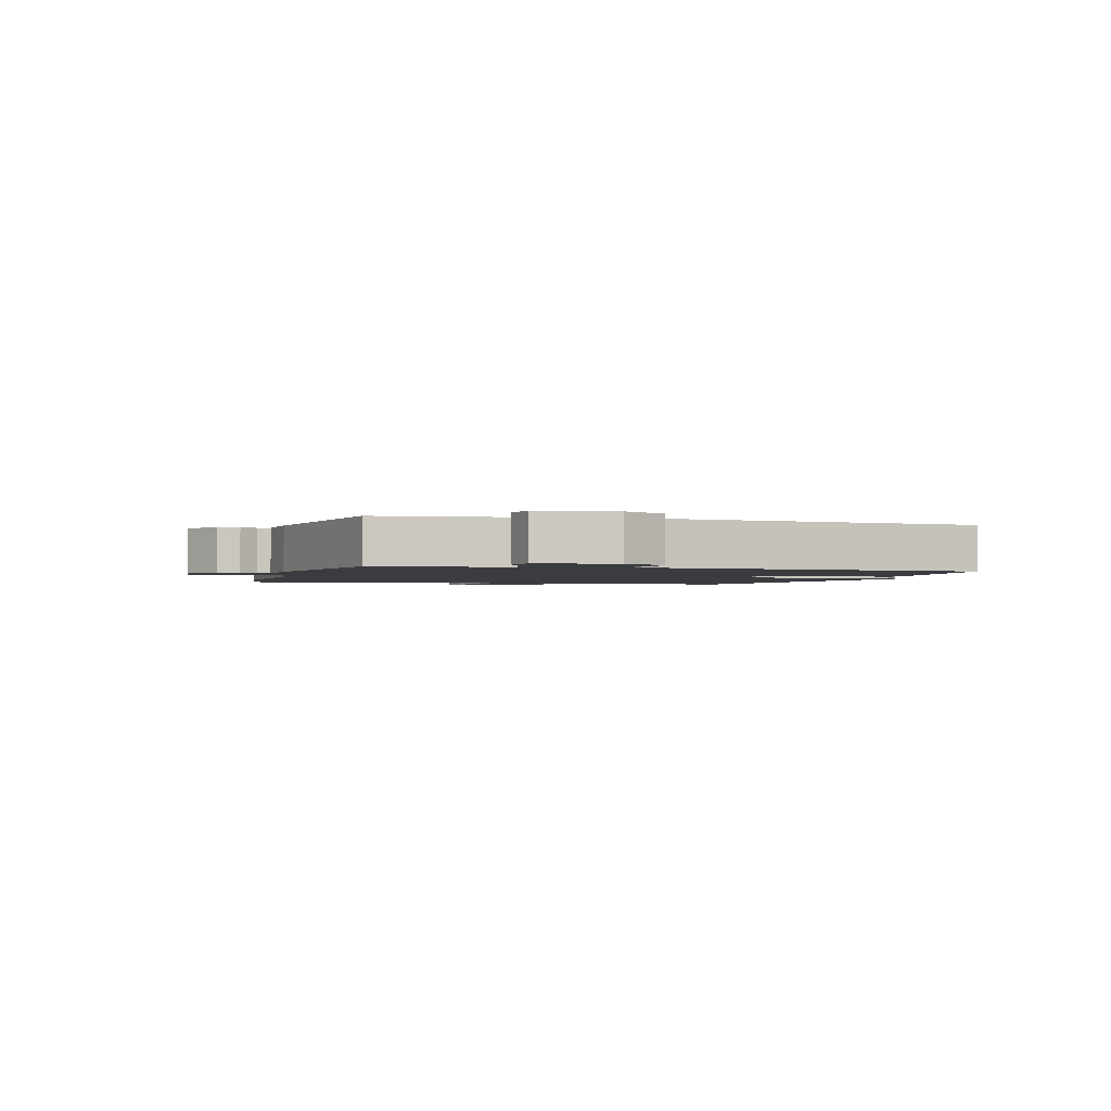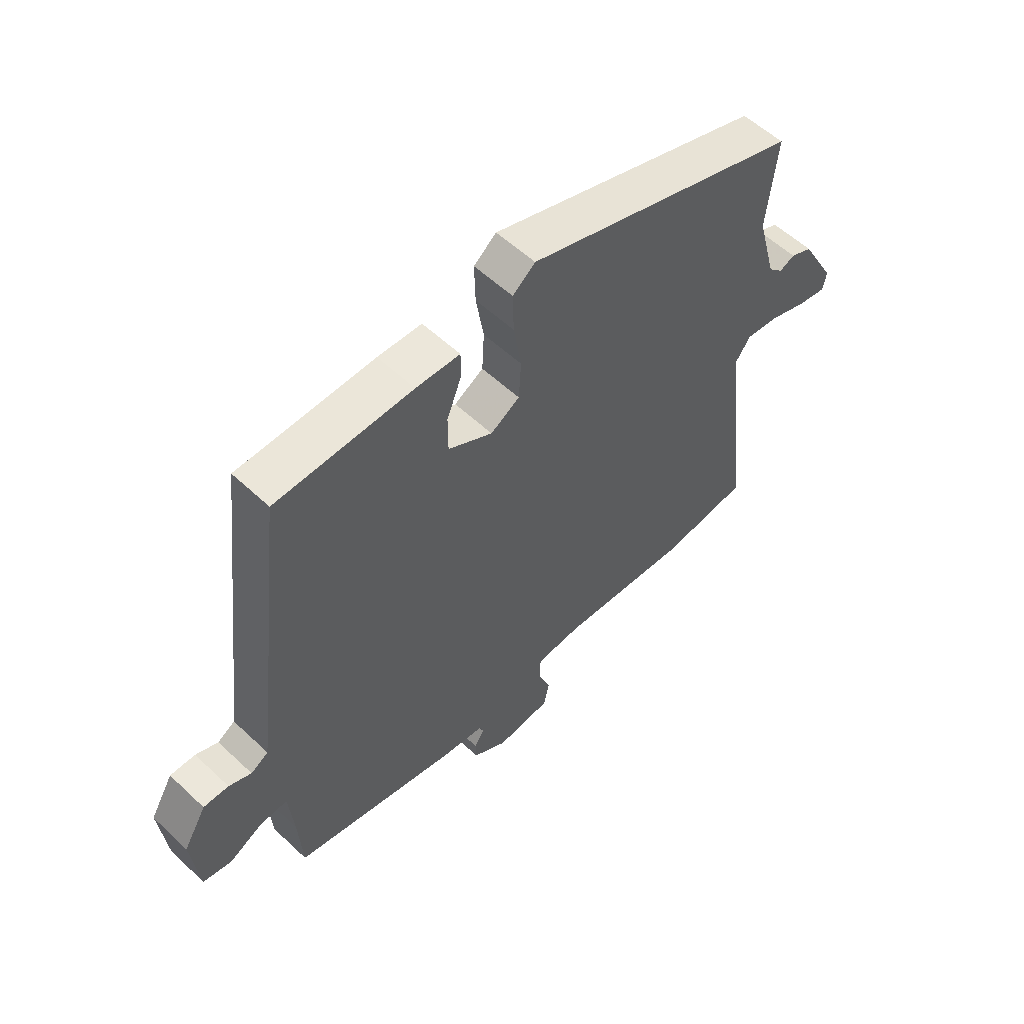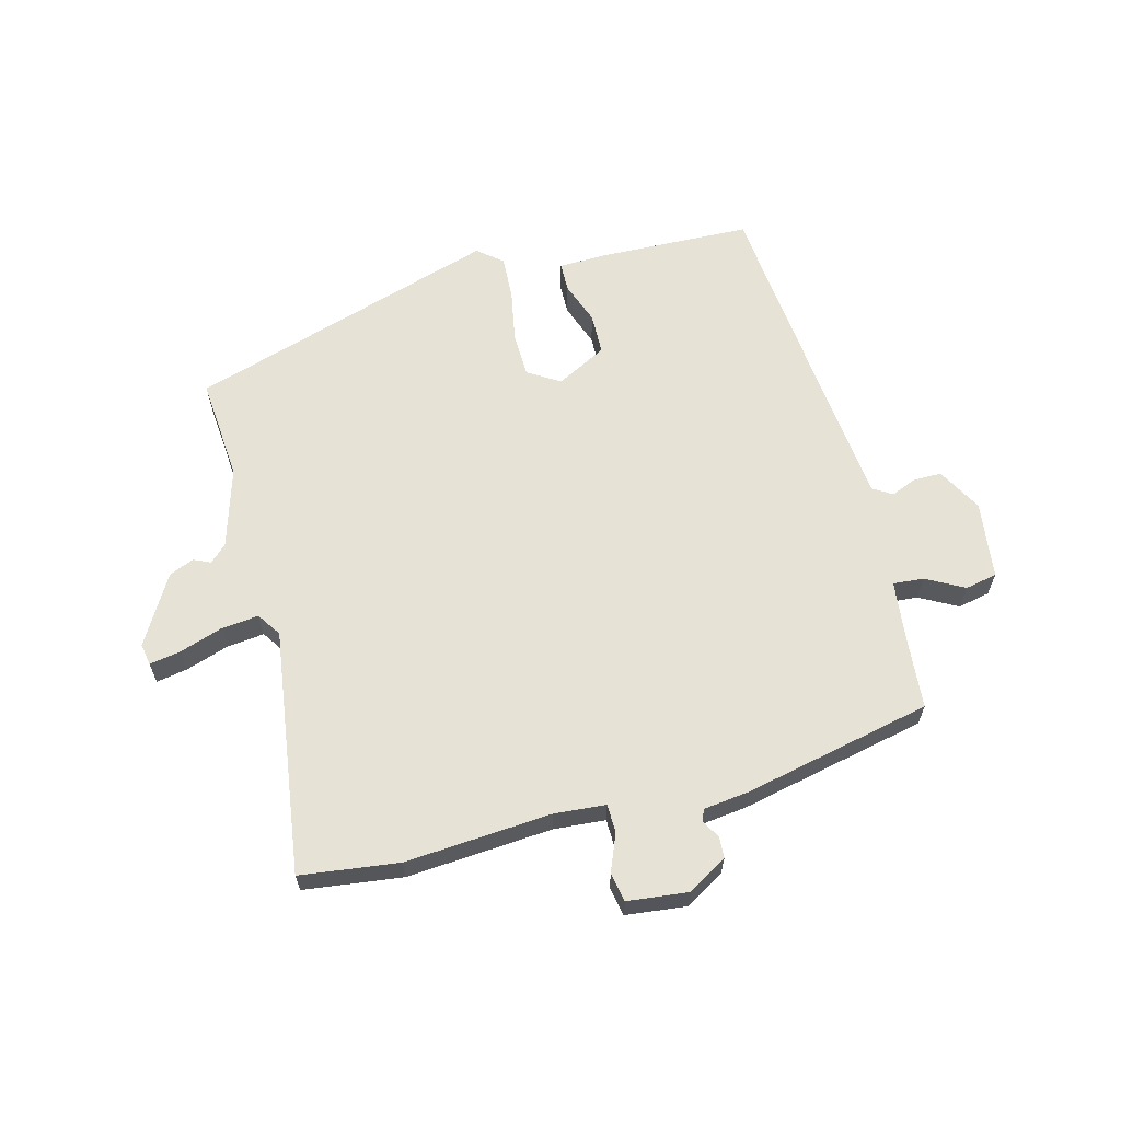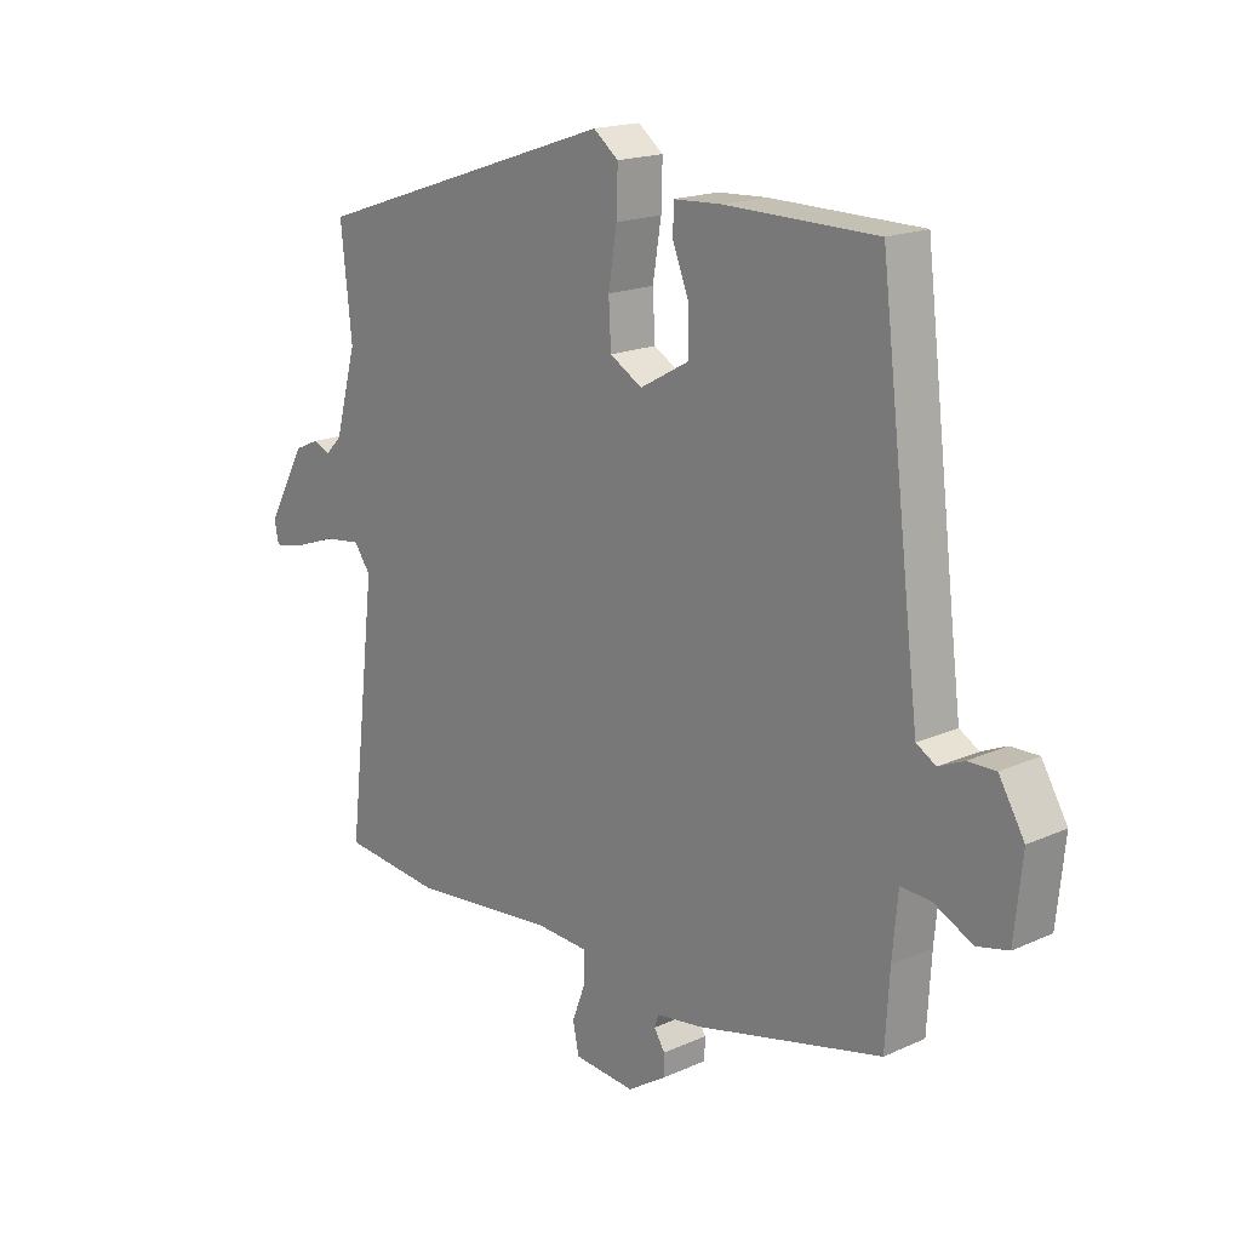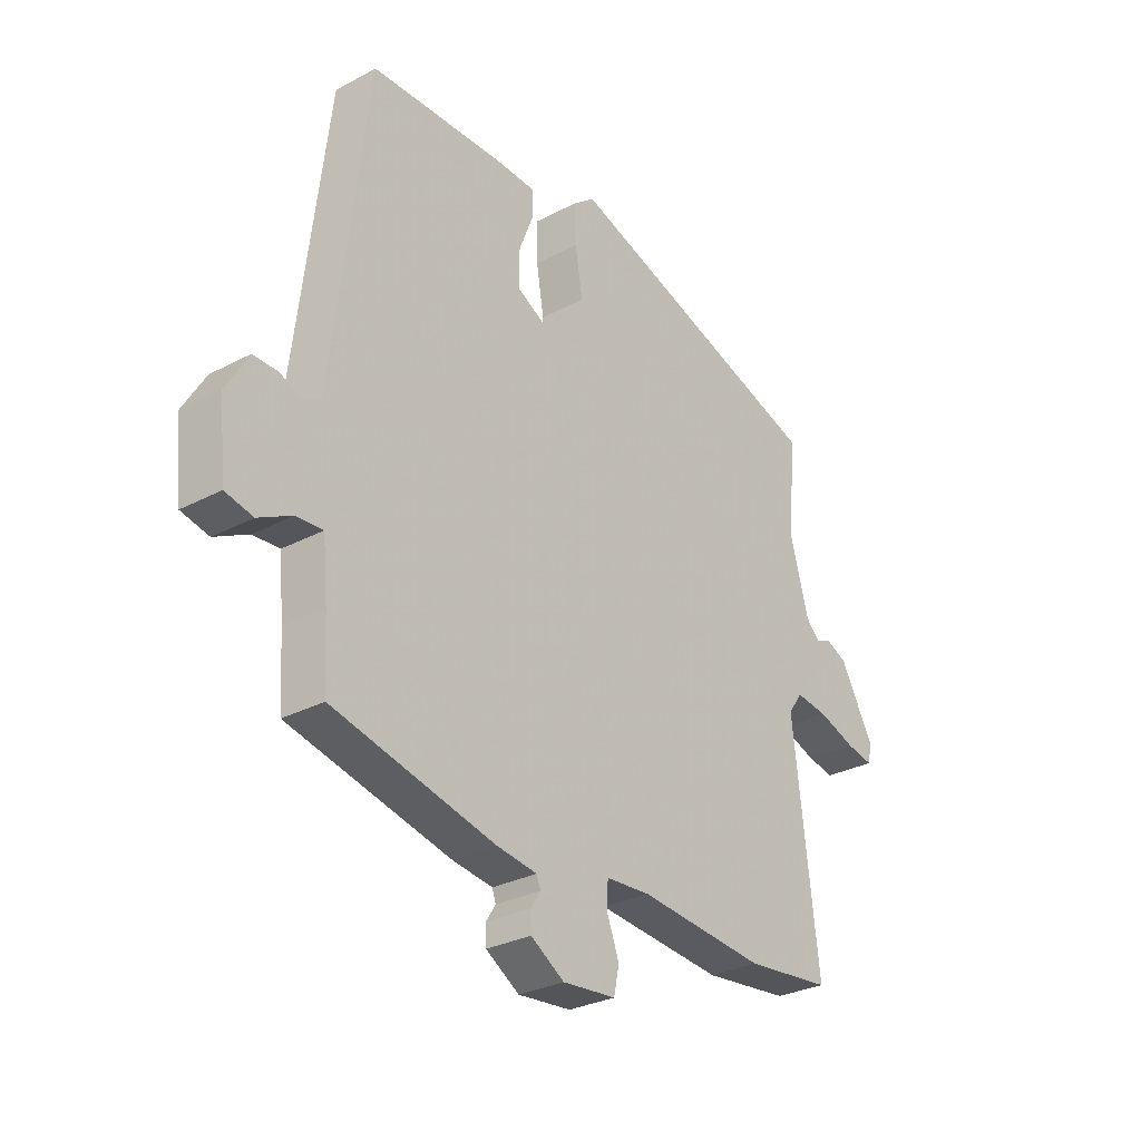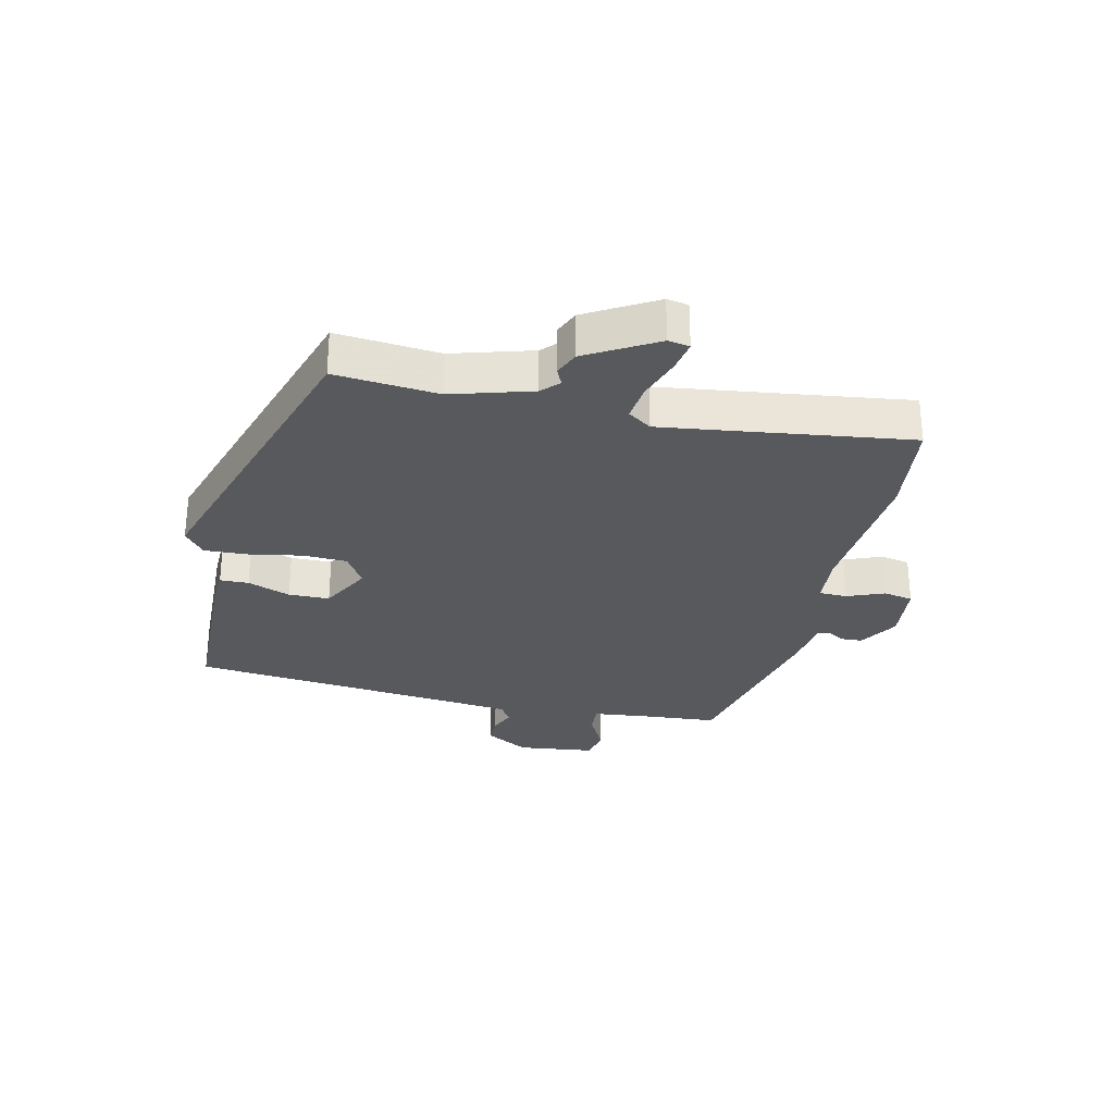
<metadata>
{"format":"obj","ext":"obj","renderer":"f3d","projection":"perspective","resolution":1024,"background":"white","views":[{"elev":-2.0,"azim":-104.0,"up":"+Y"},{"elev":56.4,"azim":-45.6,"up":"+Z"},{"elev":63.4,"azim":166.6,"up":"+Y"},{"elev":17.8,"azim":-131.6,"up":"+Z"},{"elev":-29.2,"azim":-51.8,"up":"+Z"},{"elev":-29.2,"azim":78.1,"up":"+Y"}]}
</metadata>
<code>
v 0.493 0.07 0.378
v 0.475 0.07 0.21
v 0.511 0.07 0.079
v 0.538 0.07 0.052
v 0.566 0.07 0.064
v 0.606 0.07 0.046
v 0.669 0.07 -0.068
v 0.662 0.07 -0.103
v 0.611 0.07 -0.093
v 0.541 0.07 -0.068
v 0.48 0.07 -0.06
v 0.453 0.07 -0.098
v 0.5 0.07 -0.5
v 0.338 0.07 -0.517
v 0.099 0.07 -0.494
v 0.015 0.07 -0.499
v 0.013 0.07 -0.545
v 0.036 0.07 -0.606
v 0.026 0.07 -0.654
v -0.074 0.07 -0.663
v -0.137 0.07 -0.623
v -0.138 0.07 -0.588
v -0.12 0.07 -0.56
v -0.127 0.07 -0.54
v -0.203 0.07 -0.529
v -0.508 0.07 -0.456
v -0.515 0.07 -0.339
v -0.524 0.07 -0.24
v -0.574 0.07 -0.243
v -0.637 0.07 -0.275
v -0.689 0.07 -0.263
v -0.702 0.07 -0.136
v -0.66 0.07 -0.065
v -0.614 0.07 -0.066
v -0.573 0.07 -0.084
v -0.541 0.07 -0.065
v -0.527 0.07 0.045
v -0.474 0.07 0.482
v -0.226 0.07 0.485
v -0.146 0.07 0.481
v -0.146 0.07 0.434
v -0.173 0.07 0.365
v -0.173 0.07 0.298
v -0.092 0.07 0.253
v -0.039 0.07 0.284
v -0.035 0.07 0.356
v -0.049 0.07 0.442
v -0.051 0.07 0.514
v -0.01 0.07 0.546
v 0.493 0 0.378
v 0.475 0 0.21
v 0.511 0 0.079
v 0.538 0 0.052
v 0.566 0 0.064
v 0.606 0 0.046
v 0.669 0 -0.068
v 0.662 0 -0.103
v 0.611 0 -0.093
v 0.541 0 -0.068
v 0.48 0 -0.06
v 0.453 0 -0.098
v 0.5 0 -0.5
v 0.338 0 -0.517
v 0.099 0 -0.494
v 0.015 0 -0.499
v 0.013 0 -0.545
v 0.036 0 -0.606
v 0.026 0 -0.654
v -0.074 0 -0.663
v -0.137 0 -0.623
v -0.138 0 -0.588
v -0.12 0 -0.56
v -0.127 0 -0.54
v -0.203 0 -0.529
v -0.508 0 -0.456
v -0.515 0 -0.339
v -0.524 0 -0.24
v -0.574 0 -0.243
v -0.637 0 -0.275
v -0.689 0 -0.263
v -0.702 0 -0.136
v -0.66 0 -0.065
v -0.614 0 -0.066
v -0.573 0 -0.084
v -0.541 0 -0.065
v -0.527 0 0.045
v -0.474 0 0.482
v -0.226 0 0.485
v -0.146 0 0.481
v -0.146 0 0.434
v -0.173 0 0.365
v -0.173 0 0.298
v -0.092 0 0.253
v -0.039 0 0.284
v -0.035 0 0.356
v -0.049 0 0.442
v -0.051 0 0.514
v -0.01 0 0.546
f 49 1 2
f 48 49 2
f 47 48 2
f 46 47 2
f 45 46 2 3
f 44 45 3 4
f 40 41 42
f 39 40 42
f 38 39 42
f 37 38 42
f 36 37 42 43
f 33 34 35
f 32 33 35
f 31 32 35
f 30 31 35
f 29 30 35
f 28 29 35 36
f 24 25 26 27
f 24 27 28
f 21 22 23
f 20 21 23
f 19 20 23
f 18 19 23
f 17 18 23
f 16 17 23 24
f 12 13 14 15
f 11 12 15 16
f 8 9 10
f 7 8 10
f 6 7 10
f 5 6 10
f 4 5 10
f 44 4 10 11
f 36 43 44
f 28 36 44
f 24 28 44
f 16 24 44
f 11 16 44
f 51 50 98
f 51 98 97
f 51 97 96
f 51 96 95
f 52 51 95 94
f 53 52 94 93
f 91 90 89
f 91 89 88
f 91 88 87
f 91 87 86
f 92 91 86 85
f 84 83 82
f 84 82 81
f 84 81 80
f 84 80 79
f 84 79 78
f 85 84 78 77
f 76 75 74 73
f 77 76 73
f 72 71 70
f 72 70 69
f 72 69 68
f 72 68 67
f 72 67 66
f 73 72 66 65
f 64 63 62 61
f 65 64 61 60
f 59 58 57
f 59 57 56
f 59 56 55
f 59 55 54
f 59 54 53
f 60 59 53 93
f 93 92 85
f 93 85 77
f 93 77 73
f 93 73 65
f 93 65 60
f 1 50 51 2
f 2 51 52 3
f 3 52 53 4
f 4 53 54 5
f 5 54 55 6
f 6 55 56 7
f 7 56 57 8
f 8 57 58 9
f 9 58 59 10
f 10 59 60 11
f 11 60 61 12
f 12 61 62 13
f 13 62 63 14
f 14 63 64 15
f 15 64 65 16
f 16 65 66 17
f 17 66 67 18
f 18 67 68 19
f 19 68 69 20
f 20 69 70 21
f 21 70 71 22
f 22 71 72 23
f 23 72 73 24
f 24 73 74 25
f 25 74 75 26
f 26 75 76 27
f 27 76 77 28
f 28 77 78 29
f 29 78 79 30
f 30 79 80 31
f 31 80 81 32
f 32 81 82 33
f 33 82 83 34
f 34 83 84 35
f 35 84 85 36
f 36 85 86 37
f 37 86 87 38
f 38 87 88 39
f 39 88 89 40
f 40 89 90 41
f 41 90 91 42
f 42 91 92 43
f 43 92 93 44
f 44 93 94 45
f 45 94 95 46
f 46 95 96 47
f 47 96 97 48
f 48 97 98 49
f 49 98 50 1

</code>
